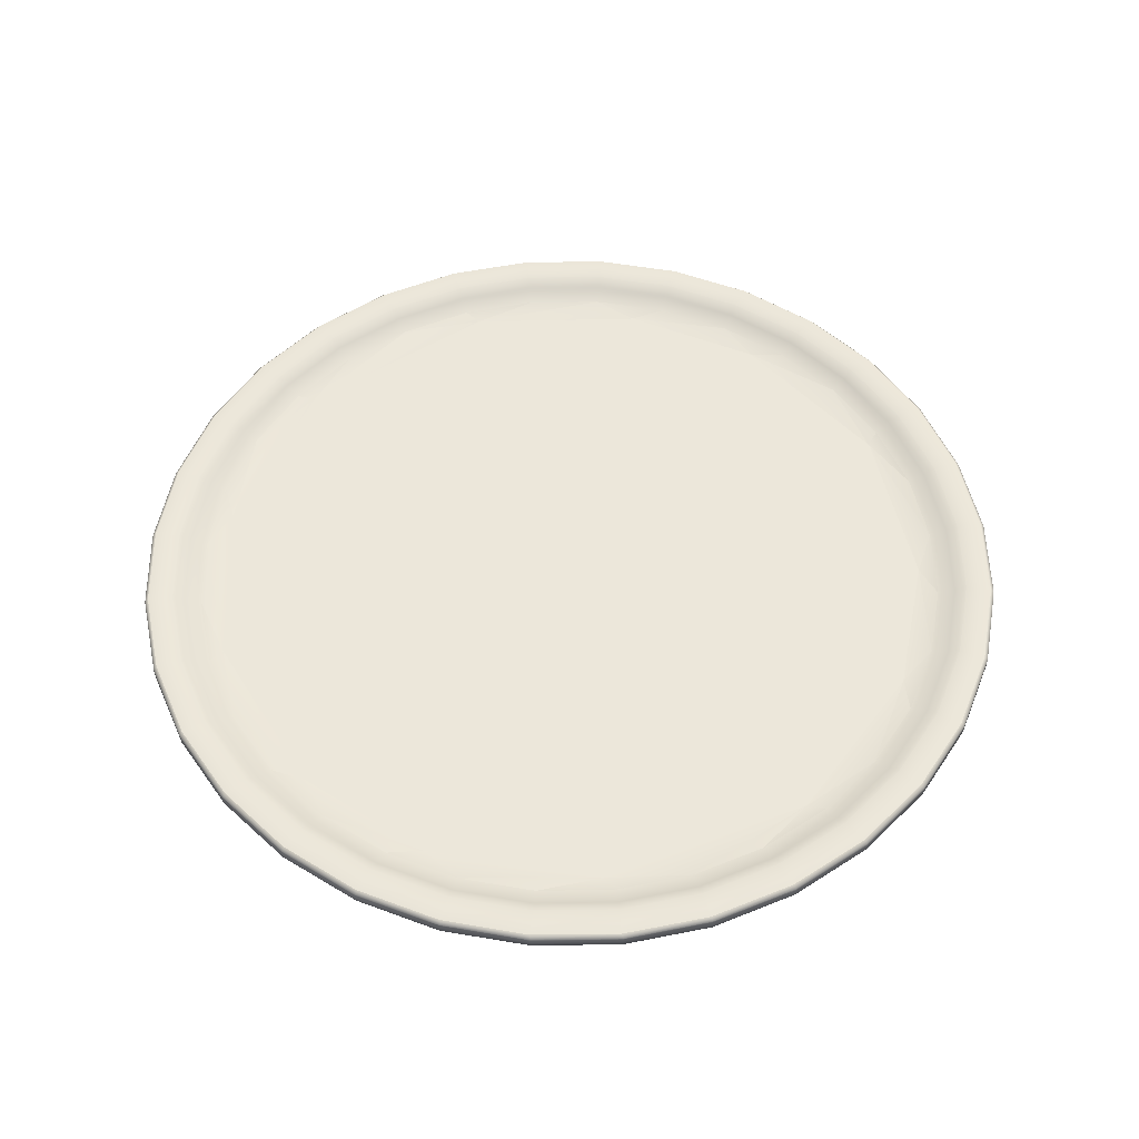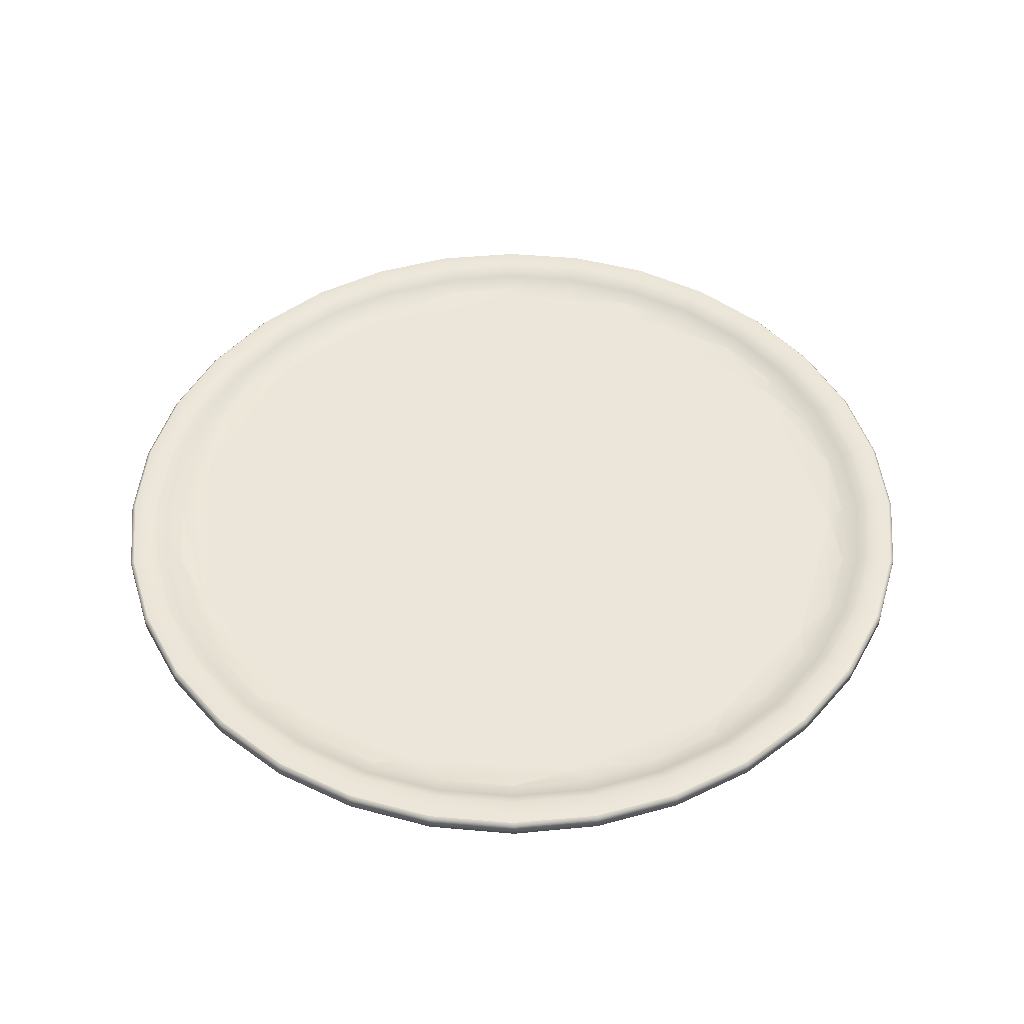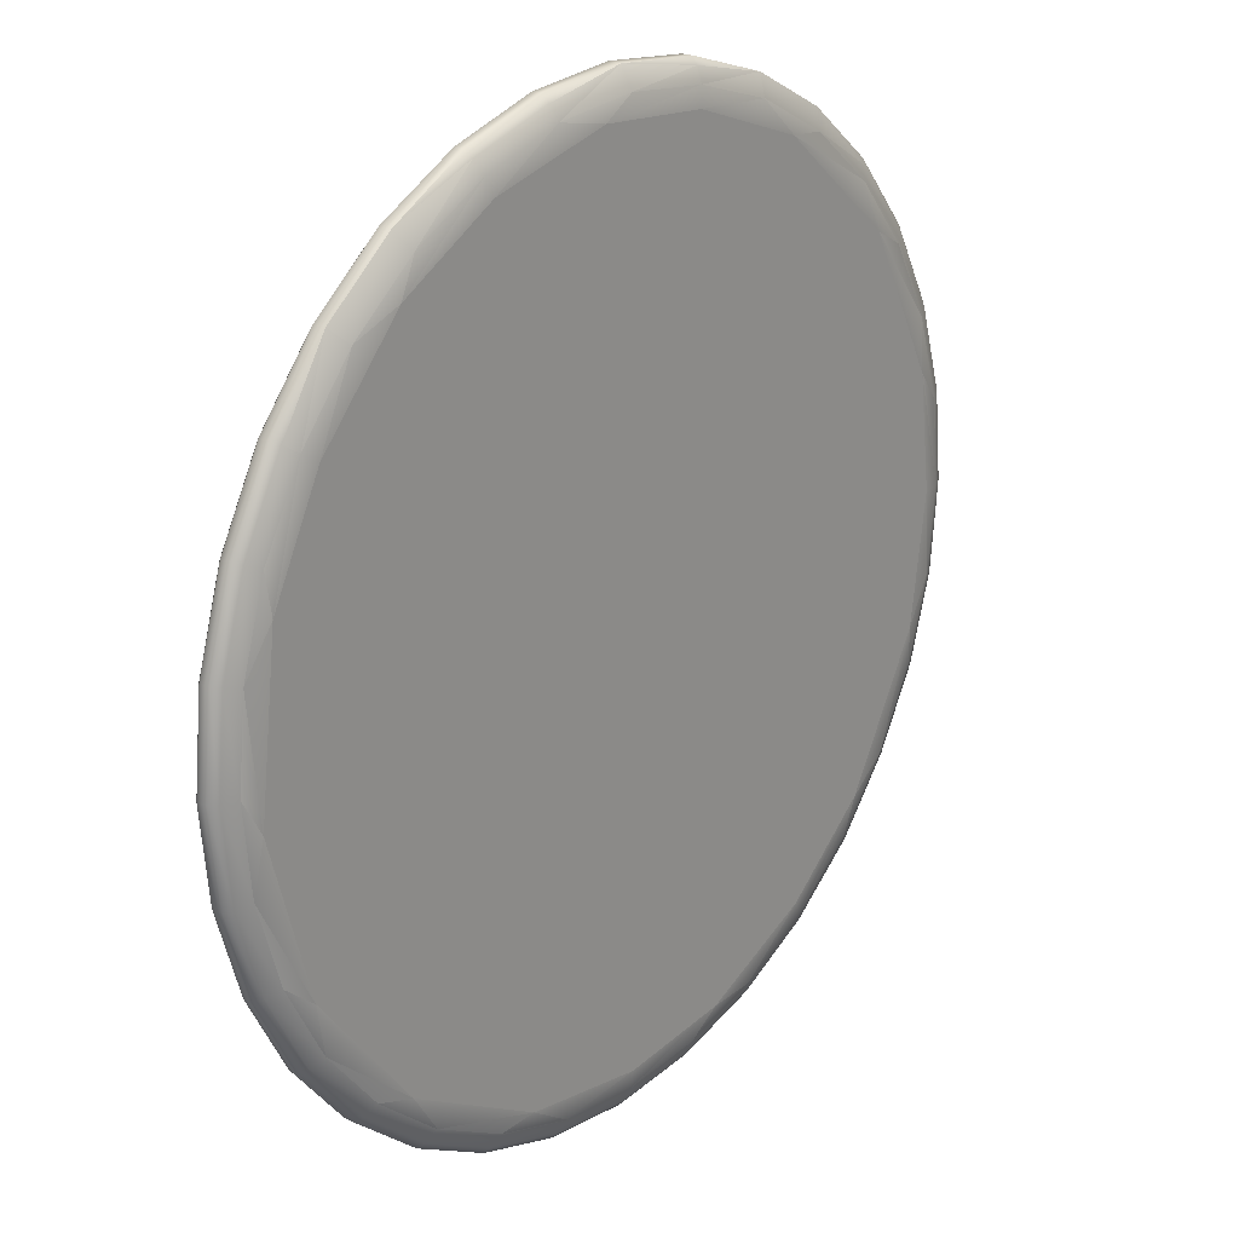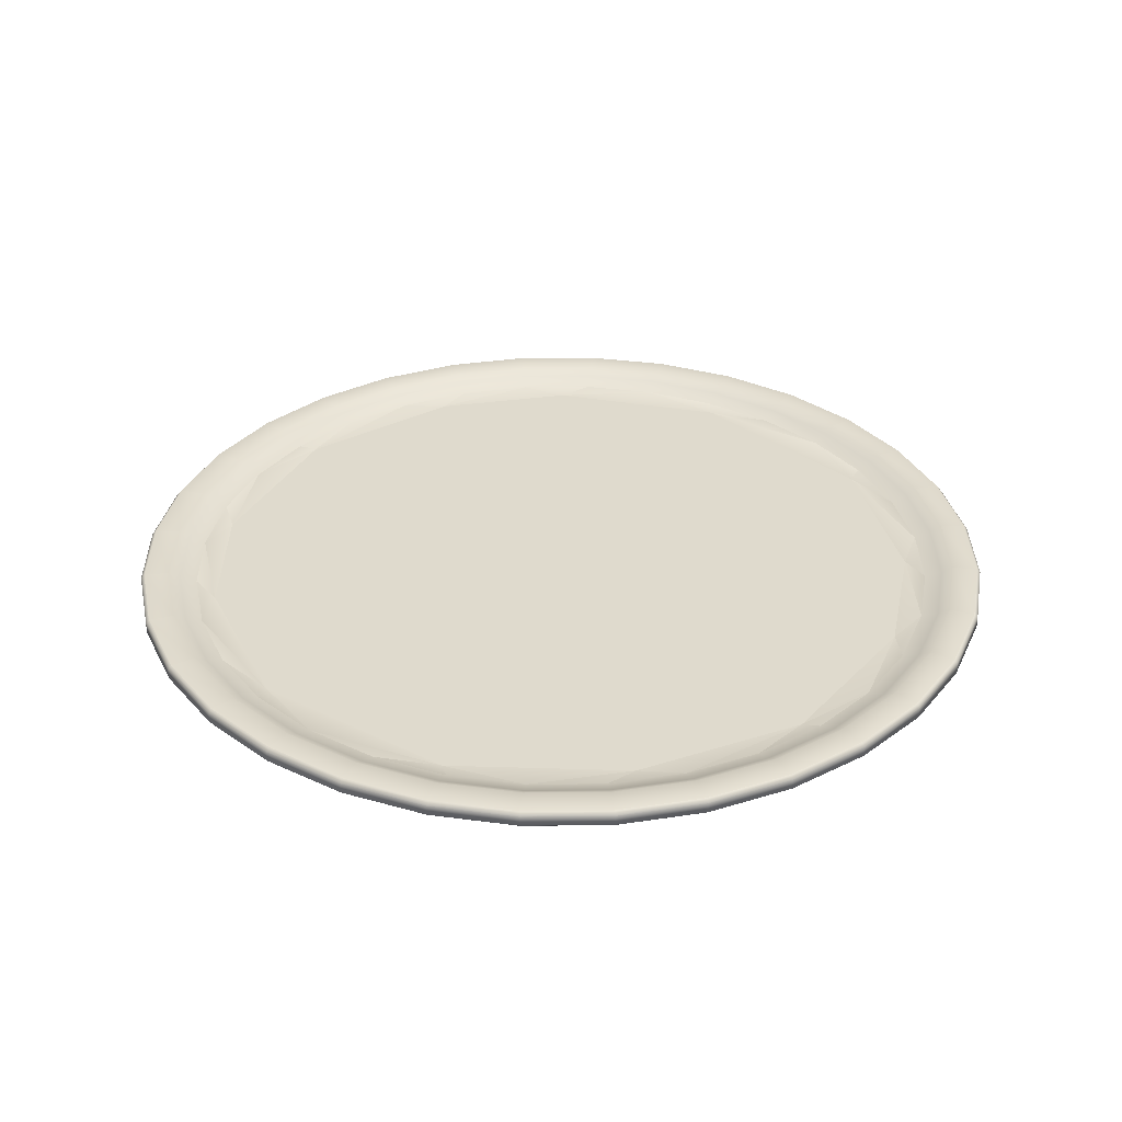
<metadata>
{"format":"obj","ext":"obj","renderer":"f3d","projection":"perspective","resolution":1024,"background":"white","views":[{"elev":53.0,"azim":16.0,"up":"+Y"},{"elev":48.3,"azim":123.5,"up":"+Y"},{"elev":22.2,"azim":-50.1,"up":"+Z"},{"elev":32.9,"azim":-96.4,"up":"+Y"}]}
</metadata>
<code>
o wooden-plate_H
v -0.2214 -7e-06 2.74
v -1.047 -0 2.529
v -0.8439 -7e-06 -2.616
v 2.094 -3e-06 -1.781
v 1.521 0 -2.276
v -1.781 -7e-06 -2.094
v 0.7516 -8e-06 -2.644
v 0.5339 -0 2.684
v -1e-06 0 -2.737
v 1.338 -7e-06 2.401
v -2.446 -2e-06 -1.253
v -2.74 -6e-06 -0.2214
v 2.644 -6e-06 0.7516
v -2.616 -7e-06 0.8439
v 2.737 0 -5e-06
v -1.706 -4e-06 2.155
v -2.276 -0 1.521
v 2.616 -9e-06 -0.8439
v 2.155 -1e-06 1.706
v 2.087 0.06167 -2.087
v 1.64 0.06167 -2.454
v 1.665 0.1 -2.491
v 2.119 0.1 -2.119
v 0.5759 0.06167 -2.895
v -1e-06 0.06167 -2.952
v -1e-06 0.1 -2.996
v 0.5845 0.1 -2.939
v -1.13 0.06167 2.727
v -0.5759 0.06167 2.895
v -0.5846 0.1 2.939
v -1.147 0.1 2.768
v 2.489 0.0907 -1.662
v -1.664 0.0907 2.488
v 2.727 0.06167 -1.13
v 2.768 0.1 -1.147
v -2.117 0.09069 2.116
v 2.895 0.06167 -0.5759
v 2.939 0.1 -0.5846
v -2.454 0.06167 1.64
v -2.491 0.1 1.665
v 2.952 0.06167 -5e-06
v 2.996 0.1 -5e-06
v -2.727 0.06167 1.13
v -2.768 0.1 1.147
v 2.895 0.06167 0.5759
v 2.939 0.1 0.5845
v -2.895 0.06167 0.5759
v -2.939 0.1 0.5846
v 2.727 0.06167 1.13
v 2.768 0.1 1.147
v -2.952 0.06167 -2e-06
v -2.996 0.1 -2e-06
v 2.454 0.06167 1.64
v 2.491 0.1 1.665
v -2.895 0.06167 -0.5759
v -2.939 0.1 -0.5846
v 2.087 0.06167 2.087
v 2.119 0.1 2.119
v -2.727 0.06167 -1.13
v -2.768 0.1 -1.147
v 1.662 0.09069 2.489
v -0.5759 0.06167 -2.895
v -1.13 0.06167 -2.727
v -1.147 0.1 -2.768
v -0.5846 0.1 -2.939
v -2.454 0.06167 -1.64
v -2.491 0.1 -1.665
v 1.144 0.09069 2.766
v -2.087 0.06167 -2.087
v -2.119 0.1 -2.119
v 0.5759 0.06167 2.895
v 0.5846 0.1 2.939
v 1.13 0.06167 -2.727
v 1.147 0.1 -2.768
v -1.64 0.06167 -2.454
v -1.665 0.1 -2.491
v -0.001135 0.09069 2.993
v 0 0.1566 2.724
v -0.5315 0.1566 2.672
v -0.5461 0.2 2.745
v 0 0.2 2.799
v -0.5315 0.1566 -2.672
v -1e-06 0.1566 -2.724
v -1e-06 0.2 -2.799
v -0.5461 0.2 -2.745
v 1.926 0.1566 -1.926
v 2.265 0.1566 -1.514
v 2.327 0.2 -1.555
v 1.979 0.2 -1.979
v -0.2003 0.1 -2.479
v 1.816 0.09998 -1.728
v 0.5315 0.1566 2.672
v 0.5461 0.2 2.745
v -1.926 0.1566 -1.926
v -1.514 0.1566 -2.265
v -1.555 0.2 -2.327
v -1.979 0.2 -1.979
v 0.5315 0.1566 -2.672
v 1.043 0.1566 -2.517
v 1.071 0.2 -2.586
v 0.5461 0.2 -2.745
v 1.043 0.1566 2.517
v 1.071 0.2 2.586
v -2.265 0.1566 -1.514
v -2.327 0.2 -1.555
v 1.514 0.1566 2.265
v 1.555 0.2 2.327
v -2.517 0.1566 -1.043
v -2.586 0.2 -1.071
v 1.926 0.1566 1.926
v 1.979 0.2 1.979
v -2.291 0.09997 -1.017
v -2.672 0.1566 -0.5315
v -2.745 0.2 -0.5461
v 2.265 0.1566 1.514
v 2.327 0.2 1.555
v -2.724 0.1566 -2e-06
v -2.799 0.2 -2e-06
v 2.517 0.1566 1.043
v 2.586 0.2 1.071
v -2.672 0.1566 0.5315
v -2.745 0.2 0.5461
v 2.672 0.1566 0.5315
v 2.745 0.2 0.5461
v -2.517 0.1566 1.043
v -2.586 0.2 1.071
v 2.724 0.1566 -5e-06
v 2.799 0.2 -5e-06
v -2.265 0.1566 1.514
v -2.327 0.2 1.555
v 2.672 0.1566 -0.5315
v 2.745 0.2 -0.5461
v -1.926 0.1566 1.926
v -1.979 0.2 1.979
v 2.517 0.1566 -1.043
v 2.586 0.2 -1.071
v -1.514 0.1566 2.265
v -1.555 0.2 2.327
v -1.043 0.1566 2.517
v -1.071 0.2 2.586
v -1.043 0.1566 -2.517
v -1.071 0.2 -2.586
v 1.514 0.1566 -2.265
v 1.555 0.2 -2.327
v -2.479 0.09999 0.2004
v -2.118 0.09999 1.34
v 2.471 0.1 0.2872
v 2.393 0.09999 -0.6802
v -1.211 0.09999 2.173
v -0.2872 0.1 2.471
v -1.34 0.09999 -2.118
v 0.7638 0.09999 -2.367
v 0.9014 0.09997 2.339
v 2.049 0.09998 1.444
v -2.491 0.1691 1.665
v -2.768 0.1691 1.147
v -2.972 0.1952 -0.006736
v -2.917 0.1952 0.5733
v -2.914 0.1952 -0.5865
v -2.743 0.1952 -1.144
v -2.468 0.1952 -1.657
v 0.5865 0.1952 -2.914
v 0.006739 0.1952 -2.972
v -2.097 0.1952 -2.107
v 1.144 0.1952 -2.743
v -1.646 0.1952 -2.475
v 1.657 0.1952 -2.468
v -1.131 0.1952 -2.749
v 2.106 0.1952 -2.097
v -0.5733 0.1952 -2.917
v 2.475 0.1952 -1.646
v 2.749 0.1952 -1.131
v 2.917 0.1952 -0.5733
v 1.665 0.1691 -2.491
v 2.119 0.1691 -2.119
v -1.147 0.1691 -2.768
v -0.5846 0.1691 -2.939
v -0.5846 0.1691 2.939
v -1.147 0.1691 2.768
v 2.491 0.1691 -1.665
v -1.665 0.1691 2.491
v 2.768 0.1691 -1.147
v -2.119 0.1691 2.119
v 2.939 0.1691 -0.5846
v 2.996 0.1691 -5e-06
v -2.939 0.1691 0.5846
v 2.939 0.1691 0.5845
v -2.749 0.1952 1.131
v 2.768 0.1691 1.147
v -2.996 0.1691 -2e-06
v 2.491 0.1691 1.665
v -2.939 0.1691 -0.5846
v 2.119 0.1691 2.119
v -2.768 0.1691 -1.147
v 1.665 0.1691 2.491
v -1.665 0.1691 -2.491
v -2.491 0.1691 -1.665
v 1.147 0.1691 2.768
v -2.119 0.1691 -2.119
v 0.5846 0.1691 2.939
v 0.5845 0.1691 -2.939
v 1.147 0.1691 -2.768
v 0 0.1691 2.996
v -1e-06 0.1691 -2.996
v -2.475 0.1952 1.646
v -2.107 0.1952 2.097
v -1.657 0.1952 2.468
v -1.144 0.1952 2.743
v -0.5865 0.1952 2.914
v -0.006734 0.1952 2.972
v 0.5733 0.1952 2.917
v 1.131 0.1952 2.749
v 1.646 0.1952 2.475
v 2.097 0.1952 2.107
v 2.468 0.1952 1.657
v 2.743 0.1952 1.144
v 2.914 0.1952 0.5865
v 2.972 0.1952 0.006729
v -0.5578 0.01806 -2.804
v -1e-06 0.01806 -2.859
v -1.094 0.01806 -2.641
v -1.588 0.01806 -2.377
v -2.022 0.01806 -2.022
v -2.377 0.01806 -1.588
v -2.641 0.01806 -1.094
v -2.804 0.01806 -0.5578
v -2.859 0.01806 -2e-06
v -2.804 0.01806 0.5578
v -2.641 0.01806 1.094
v -2.377 0.01806 1.588
v -2.022 0.01806 2.022
v -1.588 0.01806 2.377
v -1.094 0.01806 2.641
v -0.5578 0.01806 2.804
v 0 0.01806 2.859
v 0.5578 0.01806 2.804
v 1.094 0.01806 2.641
v 1.588 0.01806 2.377
v 2.022 0.01806 2.022
v 2.377 0.01806 1.588
v 2.641 0.01806 1.094
v 2.804 0.01806 0.5578
v 2.859 0.01806 -5e-06
v 2.804 0.01806 -0.5578
v 2.641 0.01806 -1.094
v 2.377 0.01806 -1.588
v 2.022 0.01806 -2.022
v 1.588 0.01806 -2.377
v 1.094 0.01806 -2.641
v 0.5578 0.01806 -2.804
v 2.171 0.1166 -1.451
v 1.847 0.1166 -1.847
v -1e-06 0.1166 -2.611
v -0.5095 0.1166 -2.561
v -1.451 0.1166 2.171
v -0.9994 0.1166 2.413
v 2.413 0.1166 -0.9994
v -1.847 0.1166 1.847
v 2.561 0.1166 -0.5095
v -2.171 0.1166 1.451
v 2.611 0.1166 -5e-06
v -2.413 0.1166 0.9994
v 2.561 0.1166 0.5095
v -2.561 0.1166 0.5095
v 2.413 0.1166 0.9994
v -2.611 0.1166 -2e-06
v 2.171 0.1166 1.451
v -2.561 0.1166 -0.5095
v 1.847 0.1166 1.847
v -2.413 0.1166 -0.9994
v 1.451 0.1166 2.171
v -2.171 0.1166 -1.451
v 0.9994 0.1166 2.413
v 0.5095 0.1166 -2.561
v -1.847 0.1166 -1.847
v 0.5095 0.1166 2.561
v 0.9994 0.1166 -2.413
v -1.451 0.1166 -2.171
v 0 0.1166 2.611
v 1.451 0.1166 -2.171
v -0.9994 0.1166 -2.413
v -0.5095 0.1166 2.561
f 2 16 1
f 5 4 7
f 16 17 14
f 15 13 18
f 14 11 16
f 19 18 13
f 19 4 18
f 19 1 16
f 3 9 11
f 11 6 3
f 19 8 1
f 7 4 9
f 19 10 8
f 11 14 12
f 4 19 9
f 19 11 9
f 11 19 16
f 20 21 22
f 22 23 20
f 24 25 26
f 26 27 24
f 28 29 30
f 30 31 28
f 32 20 23
f 33 28 31
f 32 35 34
f 37 34 35
f 35 38 37
f 36 40 39
f 41 37 38
f 38 42 41
f 43 39 40
f 40 44 43
f 45 41 42
f 42 46 45
f 47 43 44
f 44 48 47
f 49 45 46
f 46 50 49
f 51 47 48
f 48 52 51
f 53 49 50
f 50 54 53
f 55 51 52
f 52 56 55
f 57 53 54
f 54 58 57
f 59 55 56
f 56 60 59
f 61 57 58
f 62 63 64
f 64 65 62
f 66 59 60
f 60 67 66
f 69 66 67
f 67 70 69
f 68 72 71
f 73 24 27
f 27 74 73
f 75 69 70
f 70 76 75
f 77 71 72
f 21 73 74
f 74 22 21
f 63 75 76
f 76 64 63
f 77 30 29
f 78 79 80
f 80 81 78
f 82 83 84
f 84 85 82
f 86 87 88
f 88 89 86
f 92 78 81
f 81 93 92
f 94 95 96
f 96 97 94
f 98 99 100
f 100 101 98
f 102 92 93
f 93 103 102
f 104 94 97
f 97 105 104
f 83 98 101
f 101 84 83
f 106 102 103
f 103 107 106
f 108 104 105
f 105 109 108
f 110 106 107
f 107 111 110
f 113 108 109
f 109 114 113
f 115 110 111
f 111 116 115
f 117 113 114
f 114 118 117
f 119 115 116
f 116 120 119
f 121 117 118
f 118 122 121
f 123 119 120
f 120 124 123
f 125 121 122
f 122 126 125
f 127 123 124
f 124 128 127
f 129 125 126
f 126 130 129
f 131 127 128
f 128 132 131
f 133 129 130
f 130 134 133
f 135 131 132
f 132 136 135
f 137 133 134
f 134 138 137
f 87 135 136
f 136 88 87
f 79 139 140
f 140 80 79
f 141 82 85
f 85 142 141
f 143 86 89
f 89 144 143
f 91 147 148
f 150 146 149
f 90 91 152
f 154 150 153
f 146 151 112
f 112 145 146
f 90 147 91
f 147 150 154
f 147 146 150
f 90 151 147
f 147 151 146
f 44 40 155
f 155 156 44
f 157 158 122
f 122 118 157
f 159 157 118
f 118 114 159
f 95 141 142
f 142 96 95
f 160 159 114
f 114 109 160
f 99 143 144
f 144 100 99
f 161 160 109
f 109 105 161
f 162 163 84
f 84 101 162
f 164 161 105
f 105 97 164
f 165 162 101
f 101 100 165
f 166 164 97
f 97 96 166
f 167 165 100
f 100 144 167
f 168 166 96
f 96 142 168
f 169 167 144
f 144 89 169
f 170 168 142
f 142 85 170
f 171 169 89
f 89 88 171
f 163 170 85
f 85 84 163
f 172 171 88
f 88 136 172
f 173 172 136
f 136 132 173
f 23 22 174
f 174 175 23
f 65 64 176
f 176 177 65
f 31 30 178
f 178 179 31
f 32 23 175
f 175 180 32
f 33 31 179
f 179 181 33
f 35 32 180
f 180 182 35
f 36 33 181
f 181 183 36
f 38 35 182
f 182 184 38
f 40 36 183
f 183 155 40
f 42 38 184
f 184 185 42
f 48 44 156
f 156 186 48
f 46 42 185
f 185 187 46
f 158 188 126
f 126 122 158
f 50 46 187
f 187 189 50
f 52 48 186
f 186 190 52
f 54 50 189
f 189 191 54
f 56 52 190
f 190 192 56
f 58 54 191
f 191 193 58
f 60 56 192
f 192 194 60
f 61 58 193
f 193 195 61
f 64 76 196
f 196 176 64
f 67 60 194
f 194 197 67
f 68 61 195
f 195 198 68
f 70 67 197
f 197 199 70
f 72 68 198
f 198 200 72
f 74 27 201
f 201 202 74
f 76 70 199
f 199 196 76
f 77 72 200
f 200 203 77
f 22 74 202
f 202 174 22
f 27 26 204
f 204 201 27
f 30 77 203
f 203 178 30
f 188 205 130
f 130 126 188
f 139 137 138
f 138 140 139
f 205 206 134
f 134 130 205
f 206 207 138
f 138 134 206
f 207 208 140
f 140 138 207
f 208 209 80
f 80 140 208
f 209 210 81
f 81 80 209
f 210 211 93
f 93 81 210
f 211 212 103
f 103 93 211
f 212 213 107
f 107 103 212
f 213 214 111
f 111 107 213
f 214 215 116
f 116 111 214
f 215 216 120
f 120 116 215
f 216 217 124
f 124 120 216
f 217 218 128
f 128 124 217
f 218 173 132
f 132 128 218
f 9 3 219
f 219 220 9
f 220 219 62
f 62 25 220
f 221 219 3
f 219 221 63
f 63 62 219
f 3 6 222
f 222 221 3
f 221 222 75
f 75 63 221
f 223 222 6
f 222 223 69
f 69 75 222
f 6 11 224
f 224 223 6
f 223 224 66
f 66 69 223
f 225 224 11
f 224 225 59
f 59 66 224
f 11 12 226
f 226 225 11
f 225 226 55
f 55 59 225
f 227 226 12
f 226 227 51
f 51 55 226
f 12 14 228
f 228 227 12
f 227 228 47
f 47 51 227
f 229 228 14
f 228 229 43
f 43 47 228
f 14 17 230
f 230 229 14
f 229 230 39
f 39 43 229
f 17 16 231
f 231 230 17
f 230 231 36
f 36 39 230
f 232 231 16
f 231 232 33
f 33 36 231
f 16 2 233
f 233 232 16
f 232 233 28
f 28 33 232
f 2 1 234
f 234 233 2
f 233 234 29
f 29 28 233
f 235 234 1
f 234 235 77
f 77 29 234
f 1 8 236
f 236 235 1
f 235 236 71
f 71 77 235
f 8 10 237
f 237 236 8
f 236 237 68
f 68 71 236
f 238 237 10
f 237 238 61
f 61 68 237
f 10 19 239
f 239 238 10
f 238 239 57
f 57 61 238
f 240 239 19
f 239 240 53
f 53 57 239
f 19 13 241
f 241 240 19
f 240 241 49
f 49 53 240
f 242 241 13
f 241 242 45
f 45 49 241
f 13 15 243
f 243 242 13
f 242 243 41
f 41 45 242
f 15 18 244
f 244 243 15
f 243 244 37
f 37 41 243
f 245 244 18
f 244 245 34
f 34 37 244
f 18 4 246
f 246 245 18
f 245 246 32
f 32 34 245
f 247 246 4
f 246 247 20
f 20 32 246
f 4 5 248
f 248 247 4
f 247 248 21
f 21 20 247
f 5 7 249
f 249 248 5
f 248 249 73
f 73 21 248
f 250 249 7
f 249 250 24
f 24 73 249
f 7 9 220
f 220 250 7
f 250 220 25
f 25 24 250
f 25 62 65
f 65 26 25
f 251 252 91
f 252 251 87
f 87 86 252
f 253 254 90
f 254 253 83
f 83 82 254
f 255 256 149
f 256 255 137
f 137 139 256
f 91 148 257
f 257 251 91
f 251 257 135
f 135 87 251
f 149 146 258
f 258 255 149
f 255 258 133
f 133 137 255
f 259 257 148
f 257 259 131
f 131 135 257
f 260 258 146
f 258 260 129
f 129 133 258
f 148 147 261
f 261 259 148
f 259 261 127
f 127 131 259
f 262 260 146
f 260 262 125
f 125 129 260
f 263 261 147
f 261 263 123
f 123 127 261
f 146 145 264
f 264 262 146
f 262 264 121
f 121 125 262
f 147 154 265
f 265 263 147
f 263 265 119
f 119 123 263
f 266 264 145
f 264 266 117
f 117 121 264
f 267 265 154
f 265 267 115
f 115 119 265
f 145 112 268
f 268 266 145
f 266 268 113
f 113 117 266
f 269 267 154
f 267 269 110
f 110 115 267
f 270 268 112
f 268 270 108
f 108 113 268
f 154 153 271
f 271 269 154
f 269 271 106
f 106 110 269
f 272 270 112
f 270 272 104
f 104 108 270
f 273 271 153
f 271 273 102
f 102 106 271
f 90 152 274
f 274 253 90
f 253 274 98
f 98 83 253
f 112 151 275
f 275 272 112
f 272 275 94
f 94 104 272
f 276 273 153
f 273 276 92
f 92 102 273
f 277 274 152
f 274 277 99
f 99 98 274
f 278 275 151
f 275 278 95
f 95 94 275
f 153 150 279
f 279 276 153
f 276 279 78
f 78 92 276
f 152 91 280
f 280 277 152
f 277 280 143
f 143 99 277
f 281 278 151
f 278 281 141
f 141 95 278
f 282 279 150
f 279 282 79
f 79 78 279
f 252 280 91
f 280 252 86
f 86 143 280
f 151 90 254
f 254 281 151
f 281 254 82
f 82 141 281
f 150 149 256
f 256 282 150
f 282 256 139
f 139 79 282
f 204 177 170
f 170 163 204
f 177 176 168
f 168 170 177
f 176 196 166
f 166 168 176
f 196 199 164
f 164 166 196
f 199 197 161
f 161 164 199
f 197 194 160
f 160 161 197
f 194 192 159
f 159 160 194
f 192 190 157
f 157 159 192
f 190 186 158
f 158 157 190
f 186 156 188
f 188 158 186
f 156 155 205
f 205 188 156
f 155 183 206
f 206 205 155
f 183 181 207
f 207 206 183
f 181 179 208
f 208 207 181
f 179 178 209
f 209 208 179
f 178 203 210
f 210 209 178
f 203 200 211
f 211 210 203
f 200 198 212
f 212 211 200
f 198 195 213
f 213 212 198
f 195 193 214
f 214 213 195
f 193 191 215
f 215 214 193
f 191 189 216
f 216 215 191
f 189 187 217
f 217 216 189
f 187 185 218
f 218 217 187
f 185 184 173
f 173 218 185
f 184 182 172
f 172 173 184
f 182 180 171
f 171 172 182
f 180 175 169
f 169 171 180
f 175 174 167
f 167 169 175
f 174 202 165
f 165 167 174
f 202 201 162
f 162 165 202
f 201 204 163
f 163 162 201
f 26 65 177
f 177 204 26

</code>
